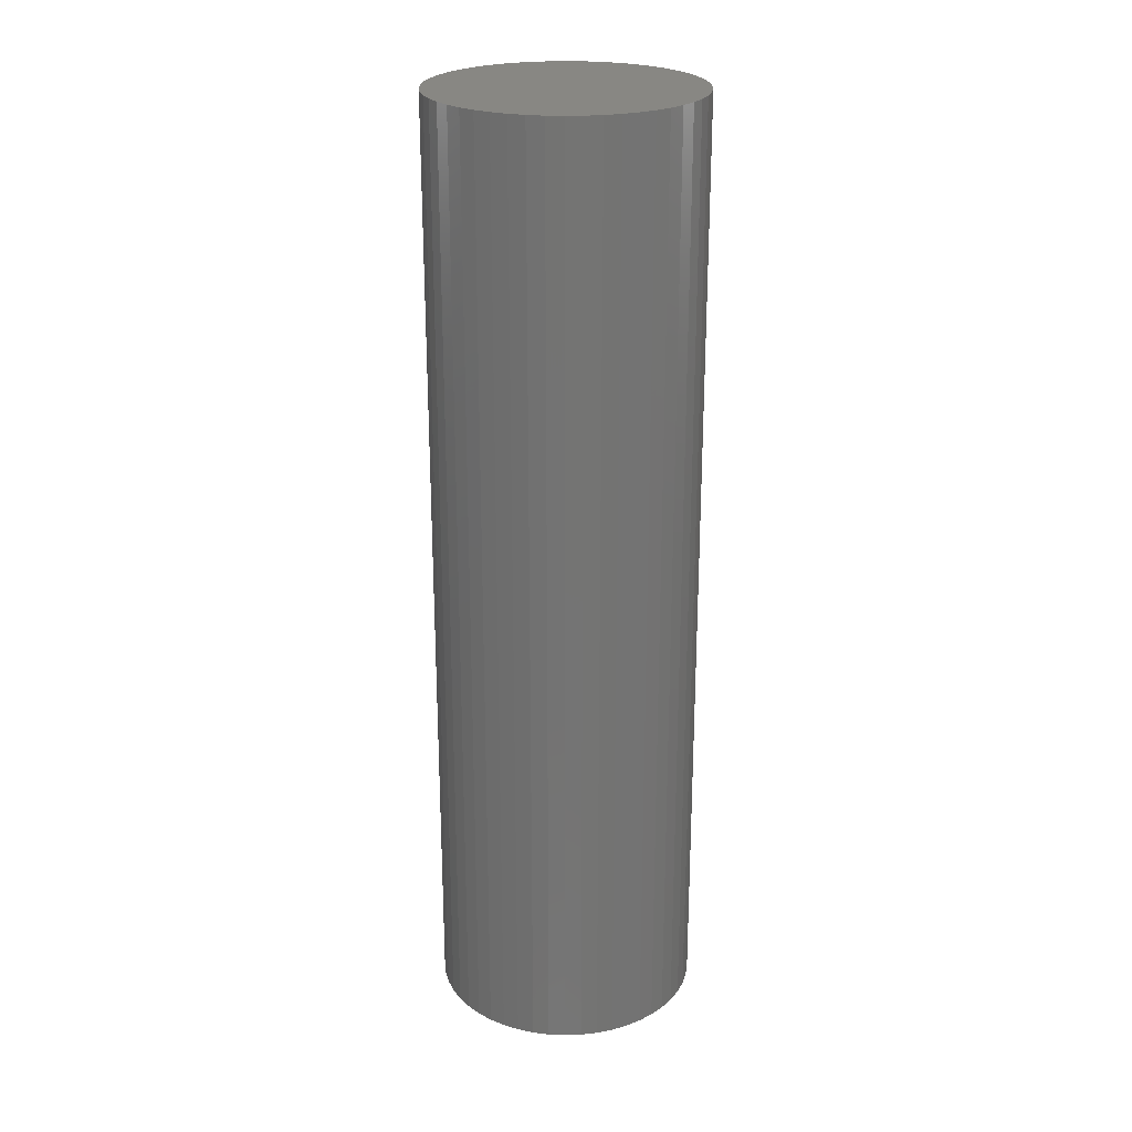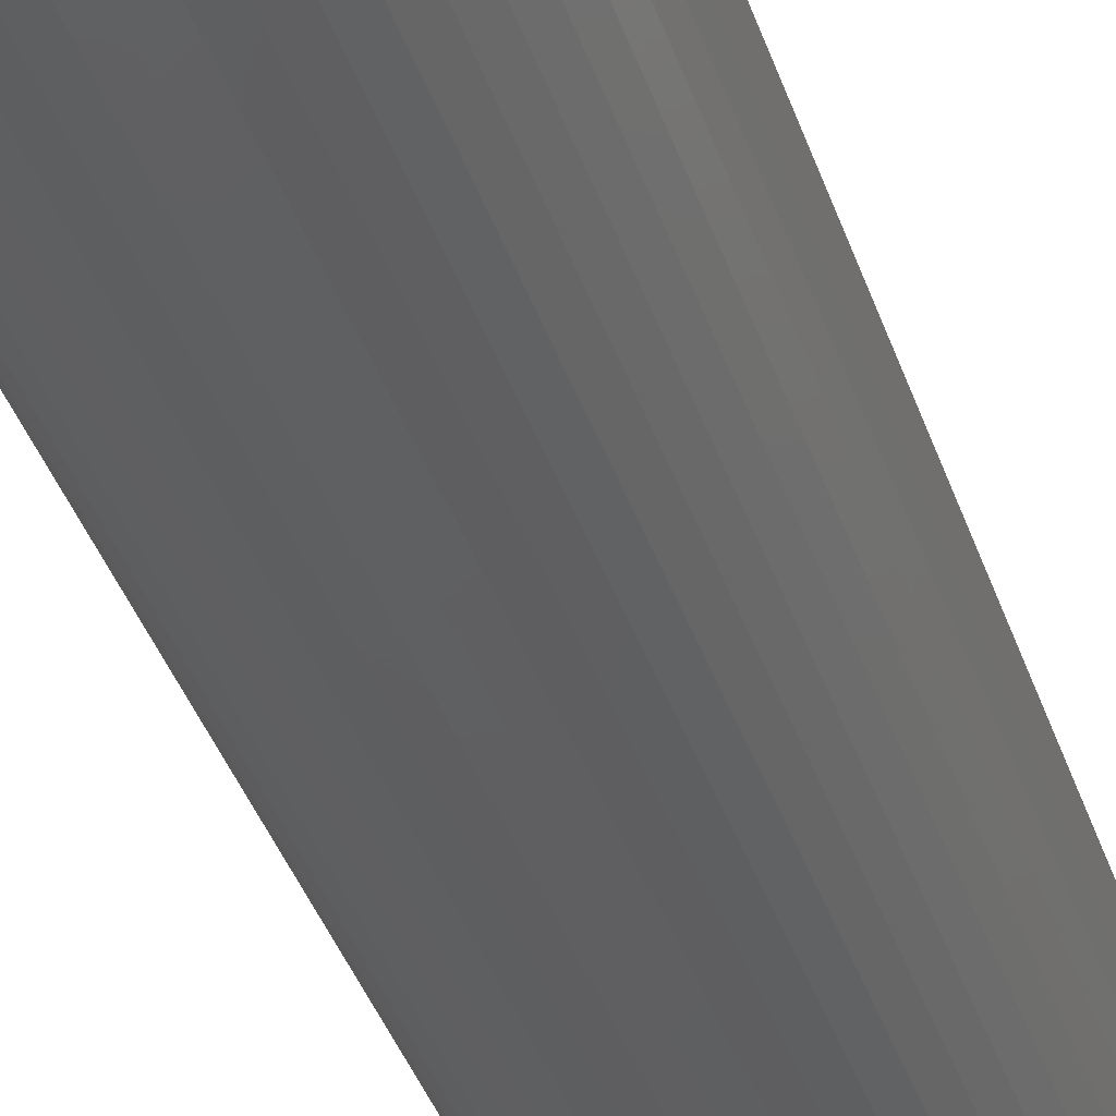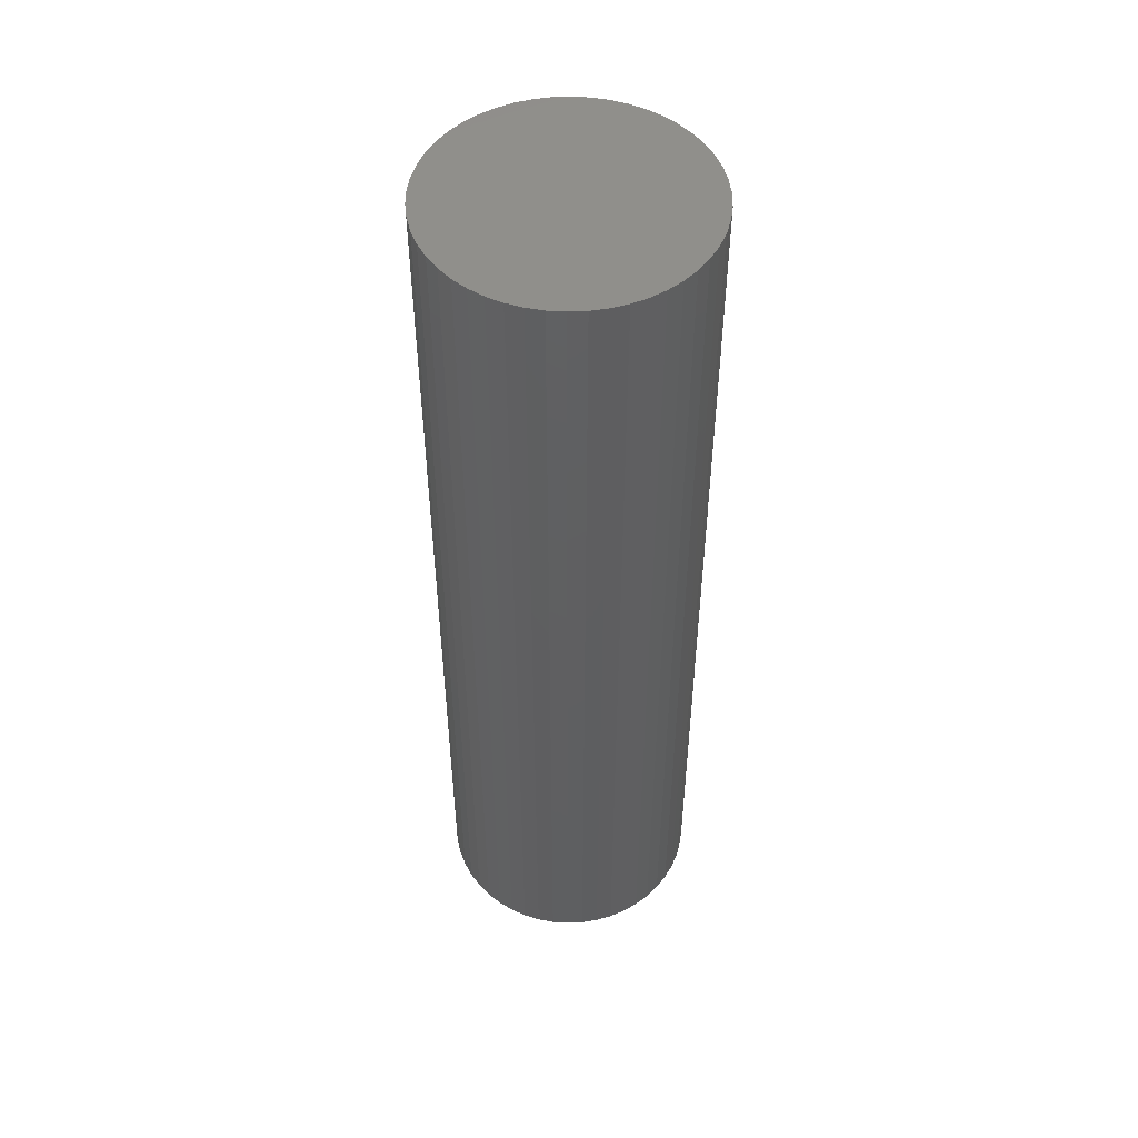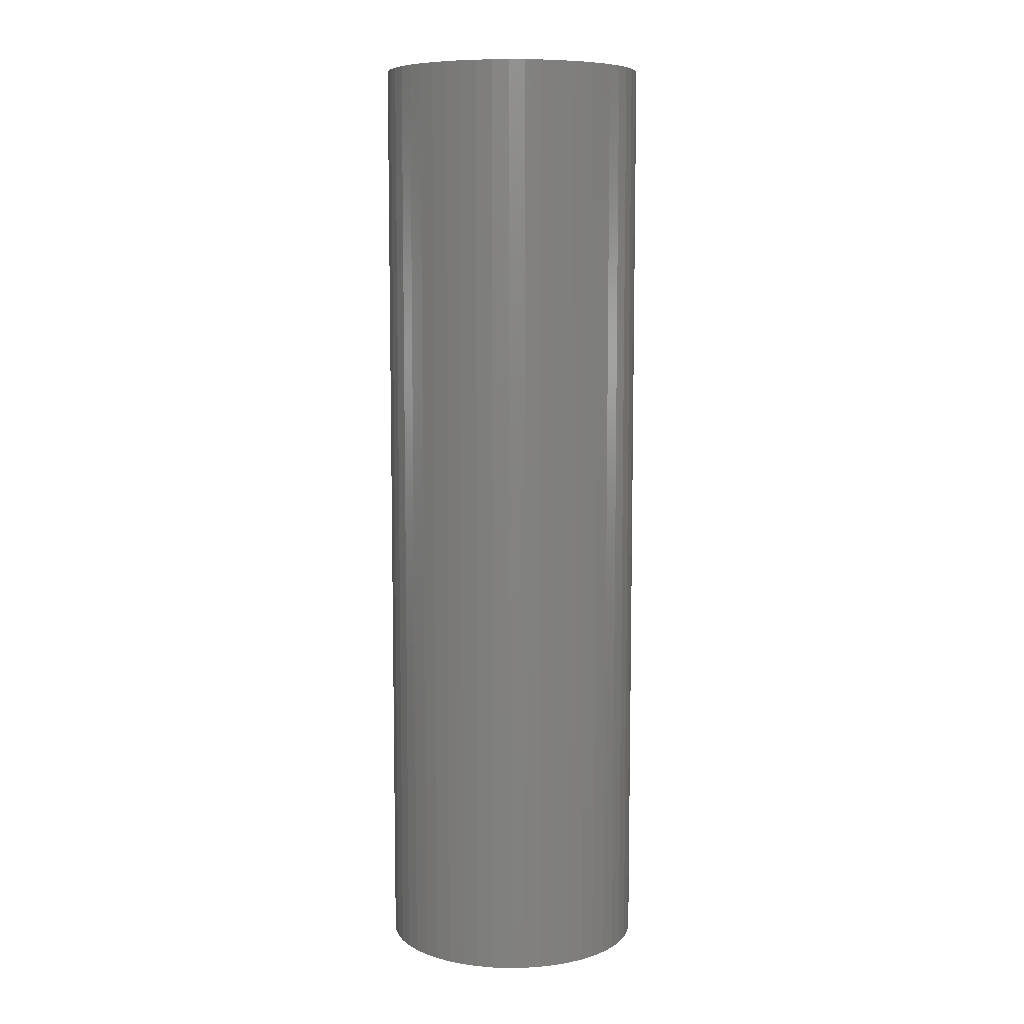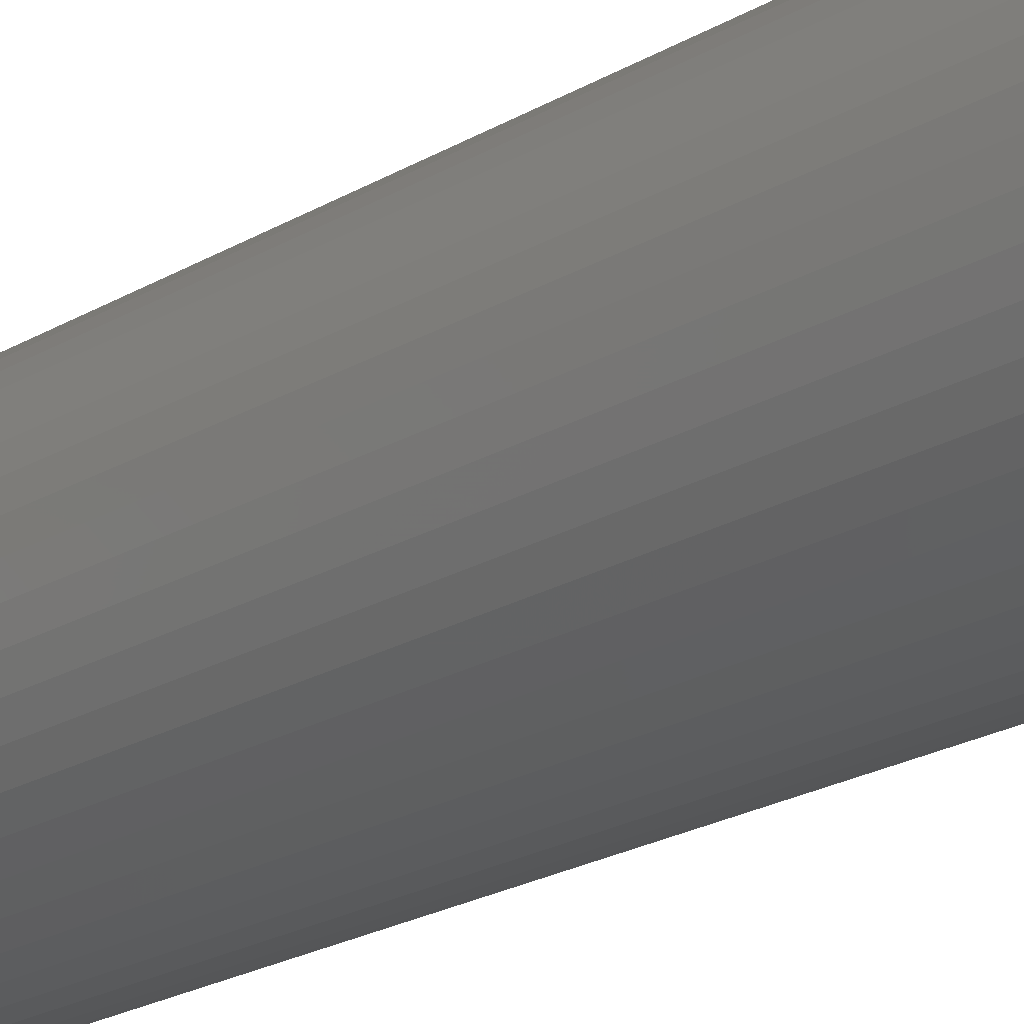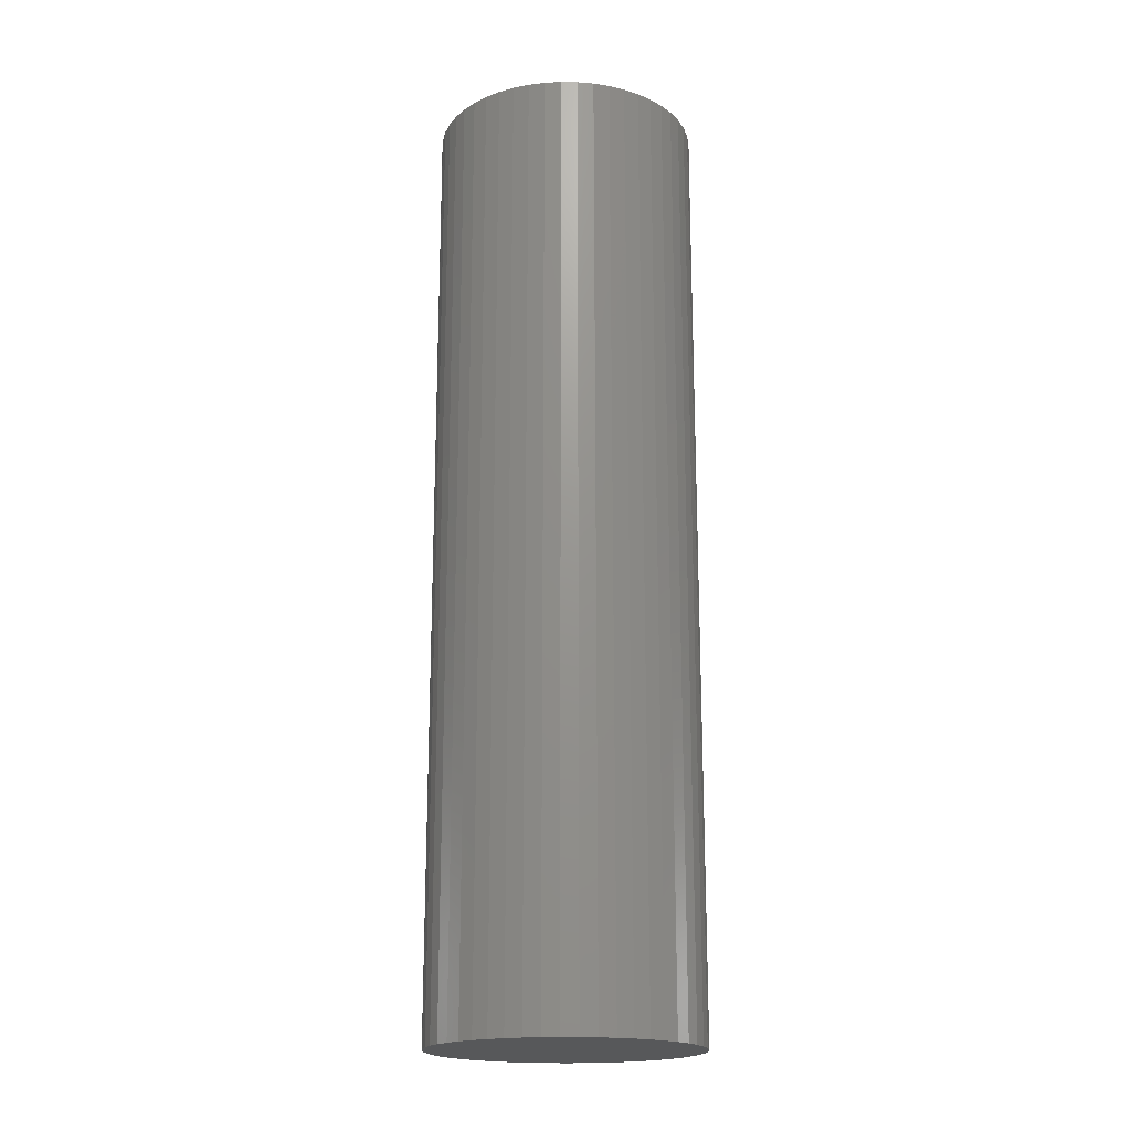
<metadata>
{"format":"stl","ext":"stl","renderer":"f3d","projection":"perspective","resolution":1024,"background":"white","views":[{"elev":24.1,"azim":-82.3,"up":"+Z"},{"elev":-39.2,"azim":17.8,"up":"+Y"},{"elev":50.7,"azim":-125.3,"up":"+Z"},{"elev":8.0,"azim":-74.1,"up":"+Z"},{"elev":-22.6,"azim":135.2,"up":"+Y"},{"elev":-18.9,"azim":12.8,"up":"+Z"}]}
</metadata>
<code>
# stl→obj: 100 verts, 196 faces
v 2.1 0 7.5
v 2.083 0.2632 -7.5
v 2.083 0.2632 7.5
v 2.1 0 -7.5
v 2.034 0.5222 -7.5
v 2.034 0.5222 7.5
v 0.1319 2.096 -7.5
v -0.1319 2.096 7.5
v 0.1319 2.096 7.5
v -0.1319 2.096 -7.5
v 2.083 -0.2632 -7.5
v 2.034 -0.5222 -7.5
v 1.953 -0.7731 -7.5
v 1.953 0.7731 -7.5
v 1.84 -1.012 -7.5
v 1.84 1.012 -7.5
v 1.699 -1.234 -7.5
v 1.699 1.234 -7.5
v 1.531 -1.438 -7.5
v 1.531 1.438 -7.5
v 1.339 -1.618 -7.5
v 1.339 1.618 -7.5
v 1.125 -1.773 -7.5
v 1.125 1.773 -7.5
v 0.8941 -1.9 -7.5
v 0.8941 1.9 -7.5
v 0.6489 -1.997 -7.5
v 0.6489 1.997 -7.5
v 0.3935 -2.063 -7.5
v 0.3935 2.063 -7.5
v 0.1319 -2.096 -7.5
v -0.1319 -2.096 -7.5
v -0.3935 -2.063 -7.5
v -0.3935 2.063 -7.5
v -0.6489 -1.997 -7.5
v -0.6489 1.997 -7.5
v -0.8941 -1.9 -7.5
v -0.8941 1.9 -7.5
v -1.125 -1.773 -7.5
v -1.125 1.773 -7.5
v -1.339 -1.618 -7.5
v -1.339 1.618 -7.5
v -1.531 -1.438 -7.5
v -1.531 1.438 -7.5
v -1.699 -1.234 -7.5
v -1.699 1.234 -7.5
v -1.84 -1.012 -7.5
v -1.84 1.012 -7.5
v -1.953 -0.7731 -7.5
v -1.953 0.7731 -7.5
v -2.034 -0.5222 -7.5
v -2.034 0.5222 -7.5
v -2.083 -0.2632 -7.5
v -2.083 0.2632 -7.5
v -2.1 0 -7.5
v 1.339 1.618 7.5
v 1.531 1.438 7.5
v -1.531 1.438 7.5
v -1.339 1.618 7.5
v 2.083 -0.2632 7.5
v 2.034 -0.5222 7.5
v 1.953 0.7731 7.5
v 1.953 -0.7731 7.5
v 1.84 1.012 7.5
v 1.84 -1.012 7.5
v 1.699 1.234 7.5
v 1.699 -1.234 7.5
v 1.531 -1.438 7.5
v 1.339 -1.618 7.5
v 1.125 1.773 7.5
v 1.125 -1.773 7.5
v 0.8941 1.9 7.5
v 0.8941 -1.9 7.5
v 0.6489 1.997 7.5
v 0.6489 -1.997 7.5
v 0.3935 2.063 7.5
v 0.3935 -2.063 7.5
v 0.1319 -2.096 7.5
v -0.1319 -2.096 7.5
v -0.3935 2.063 7.5
v -0.3935 -2.063 7.5
v -0.6489 1.997 7.5
v -0.6489 -1.997 7.5
v -0.8941 1.9 7.5
v -0.8941 -1.9 7.5
v -1.125 1.773 7.5
v -1.125 -1.773 7.5
v -1.339 -1.618 7.5
v -1.531 -1.438 7.5
v -1.699 1.234 7.5
v -1.699 -1.234 7.5
v -1.84 1.012 7.5
v -1.84 -1.012 7.5
v -1.953 0.7731 7.5
v -1.953 -0.7731 7.5
v -2.034 0.5222 7.5
v -2.034 -0.5222 7.5
v -2.083 0.2632 7.5
v -2.083 -0.2632 7.5
v -2.1 0 7.5
f 1 2 3
f 2 1 4
f 3 5 6
f 5 3 2
f 7 8 9
f 8 7 10
f 11 2 4
f 12 2 11
f 12 5 2
f 13 5 12
f 13 14 5
f 15 14 13
f 15 16 14
f 17 16 15
f 17 18 16
f 19 18 17
f 19 20 18
f 21 20 19
f 21 22 20
f 23 22 21
f 23 24 22
f 25 24 23
f 25 26 24
f 27 26 25
f 27 28 26
f 29 28 27
f 29 30 28
f 31 30 29
f 31 7 30
f 32 7 31
f 32 10 7
f 33 10 32
f 33 34 10
f 35 34 33
f 35 36 34
f 37 36 35
f 37 38 36
f 39 38 37
f 39 40 38
f 41 40 39
f 41 42 40
f 43 42 41
f 43 44 42
f 45 44 43
f 45 46 44
f 47 46 45
f 47 48 46
f 49 48 47
f 49 50 48
f 51 50 49
f 51 52 50
f 53 52 51
f 53 54 52
f 54 53 55
f 20 56 57
f 56 20 22
f 42 58 59
f 58 42 44
f 3 60 1
f 6 60 3
f 6 61 60
f 62 61 6
f 62 63 61
f 64 63 62
f 64 65 63
f 66 65 64
f 66 67 65
f 57 67 66
f 57 68 67
f 56 68 57
f 56 69 68
f 70 69 56
f 70 71 69
f 72 71 70
f 72 73 71
f 74 73 72
f 74 75 73
f 76 75 74
f 76 77 75
f 9 77 76
f 9 78 77
f 8 78 9
f 8 79 78
f 80 79 8
f 80 81 79
f 82 81 80
f 82 83 81
f 84 83 82
f 84 85 83
f 86 85 84
f 86 87 85
f 59 87 86
f 59 88 87
f 58 88 59
f 58 89 88
f 90 89 58
f 90 91 89
f 92 91 90
f 92 93 91
f 94 93 92
f 94 95 93
f 96 95 94
f 96 97 95
f 98 97 96
f 98 99 97
f 99 98 100
f 62 16 64
f 16 62 14
f 26 74 72
f 74 26 28
f 22 70 56
f 70 22 24
f 50 92 48
f 92 50 94
f 46 58 44
f 58 46 90
f 38 86 84
f 86 38 40
f 34 82 80
f 82 34 36
f 25 71 73
f 71 25 23
f 64 18 66
f 18 64 16
f 28 76 74
f 76 28 30
f 52 94 50
f 94 52 96
f 55 98 54
f 98 55 100
f 36 84 82
f 84 36 38
f 10 80 8
f 80 10 34
f 60 4 1
f 4 60 11
f 61 11 60
f 11 61 12
f 23 69 71
f 69 23 21
f 63 12 61
f 12 63 13
f 67 15 65
f 15 67 17
f 43 88 89
f 88 43 41
f 47 95 49
f 95 47 93
f 43 91 45
f 91 43 89
f 53 100 55
f 100 53 99
f 32 78 79
f 78 32 31
f 6 14 62
f 14 6 5
f 66 20 57
f 20 66 18
f 30 9 76
f 9 30 7
f 24 72 70
f 72 24 26
f 48 90 46
f 90 48 92
f 54 96 52
f 96 54 98
f 40 59 86
f 59 40 42
f 65 13 63
f 13 65 15
f 68 17 67
f 17 68 19
f 37 83 85
f 83 37 35
f 49 97 51
f 97 49 95
f 31 77 78
f 77 31 29
f 27 73 75
f 73 27 25
f 29 75 77
f 75 29 27
f 21 68 69
f 68 21 19
f 33 79 81
f 79 33 32
f 45 93 47
f 93 45 91
f 51 99 53
f 99 51 97
f 39 85 87
f 85 39 37
f 35 81 83
f 81 35 33
f 41 87 88
f 87 41 39

</code>
